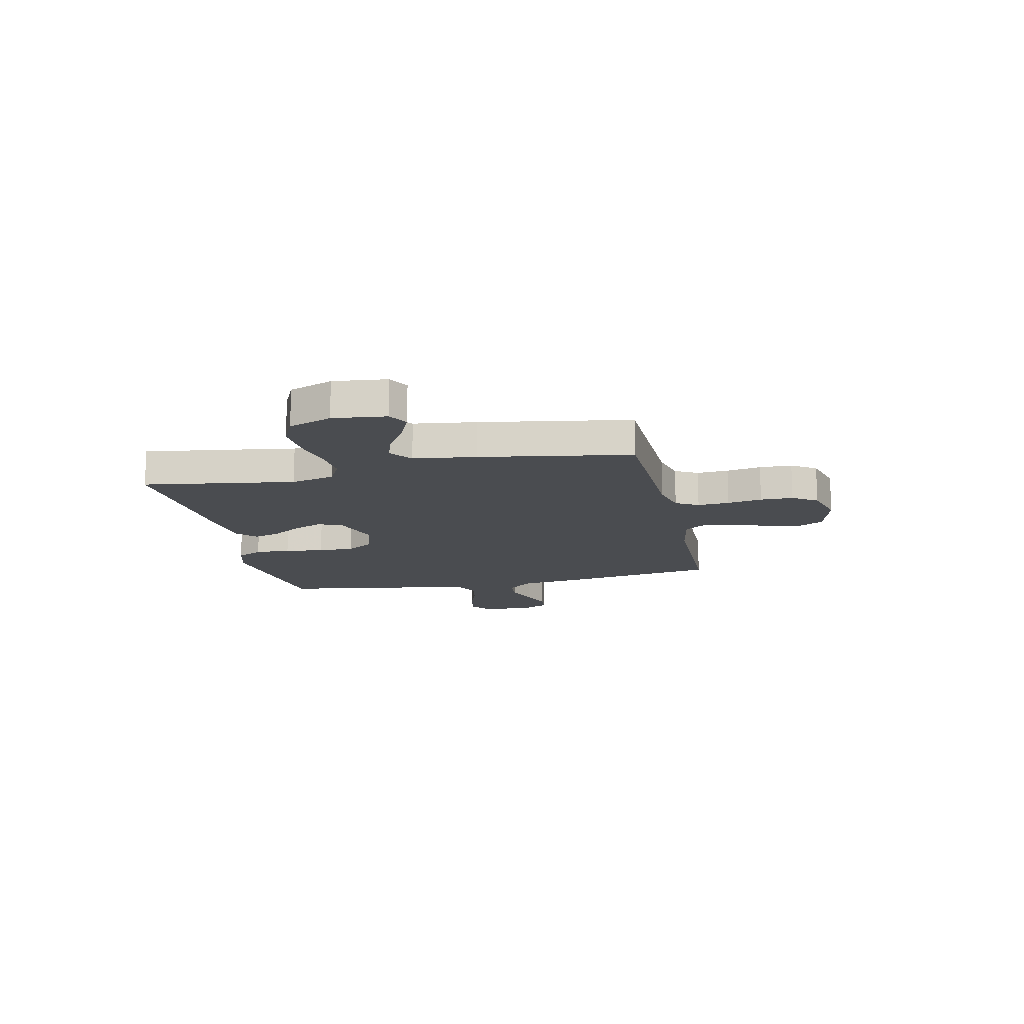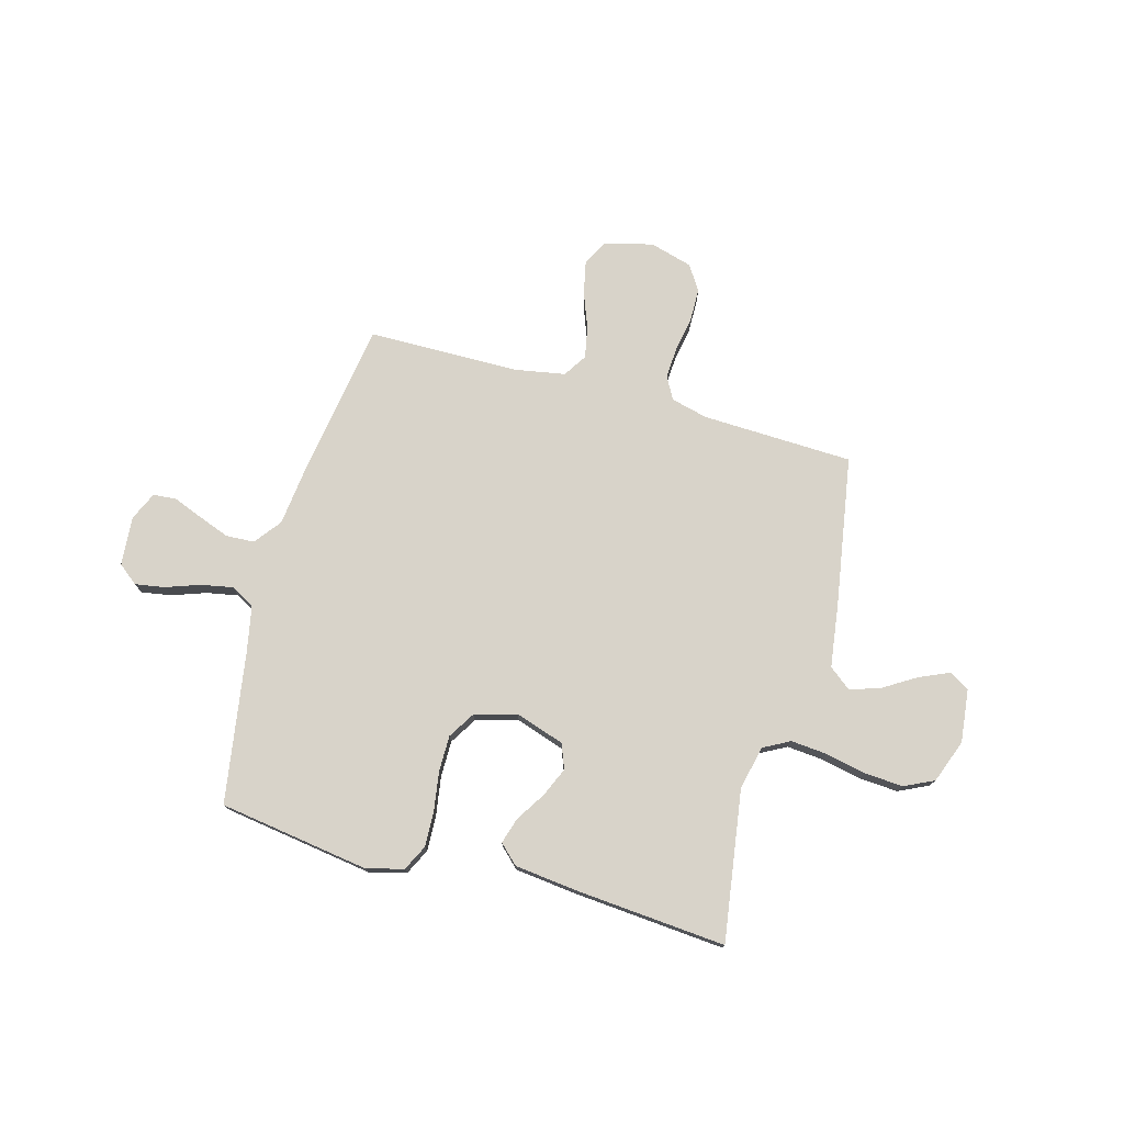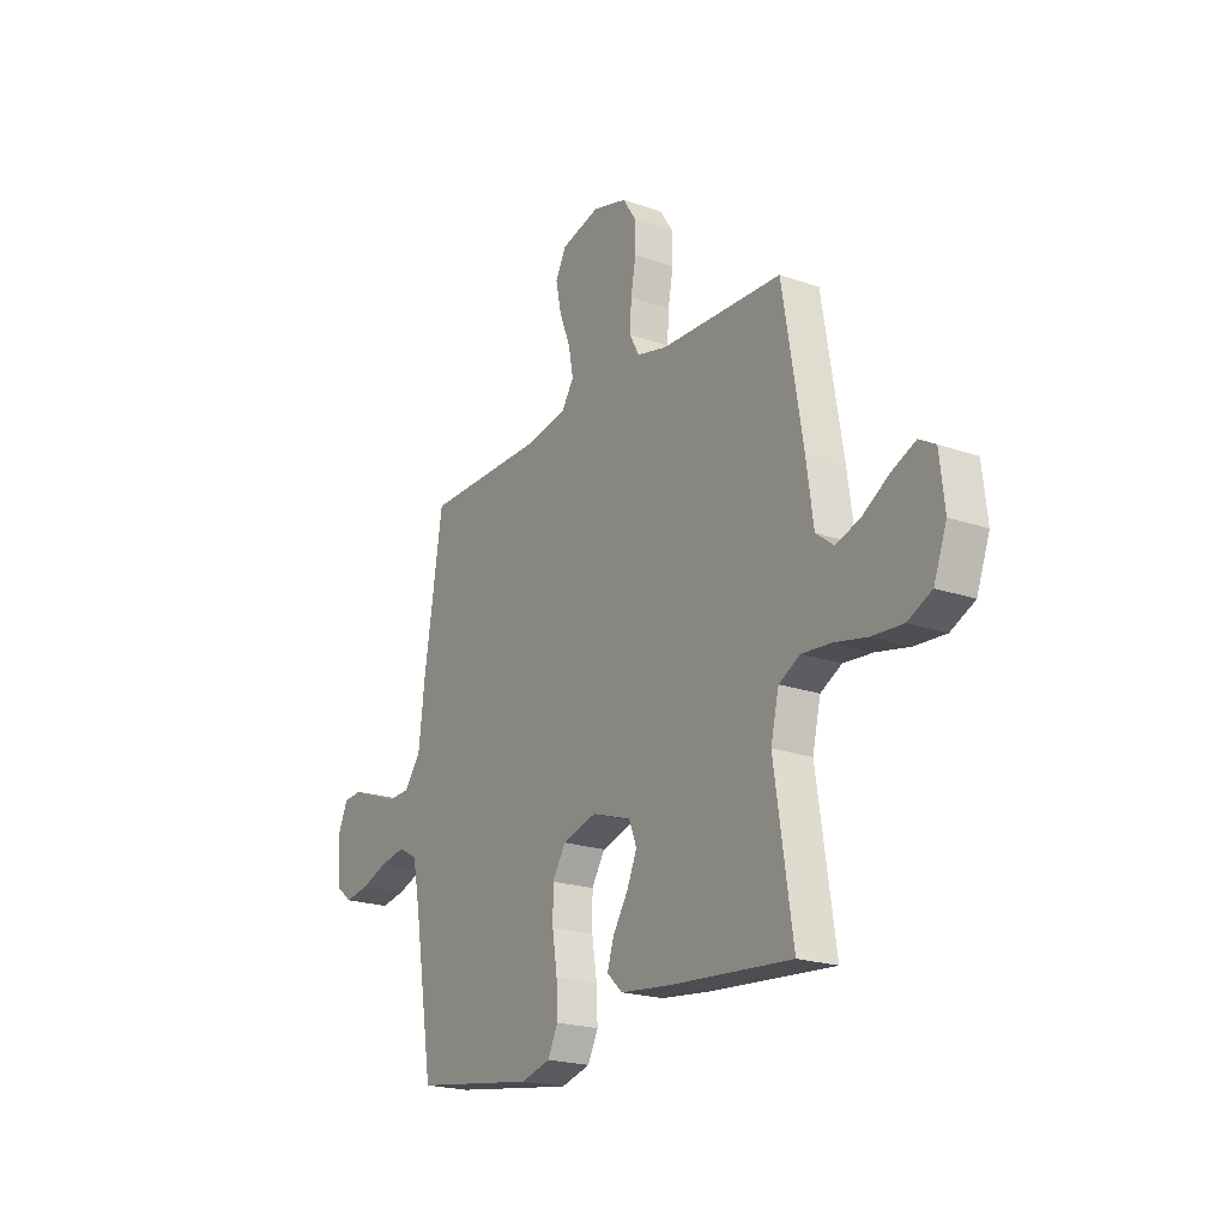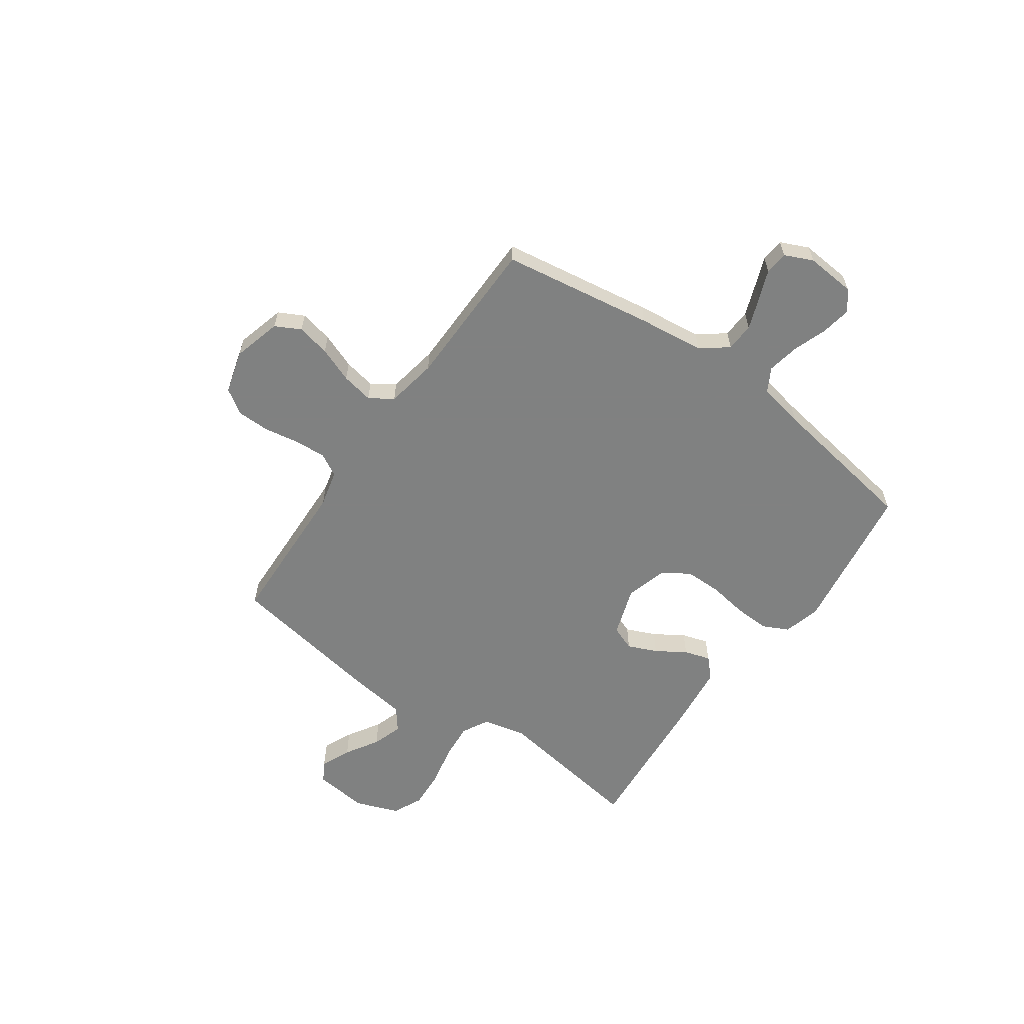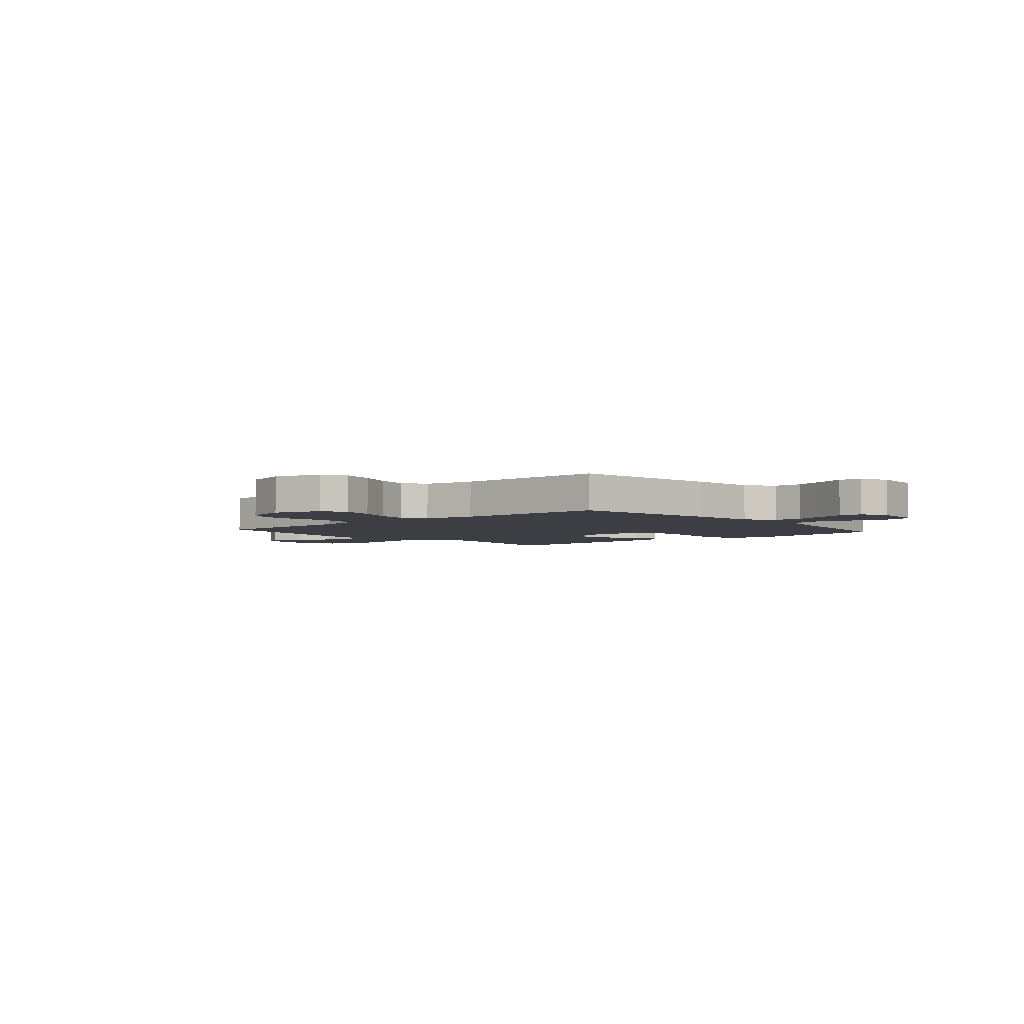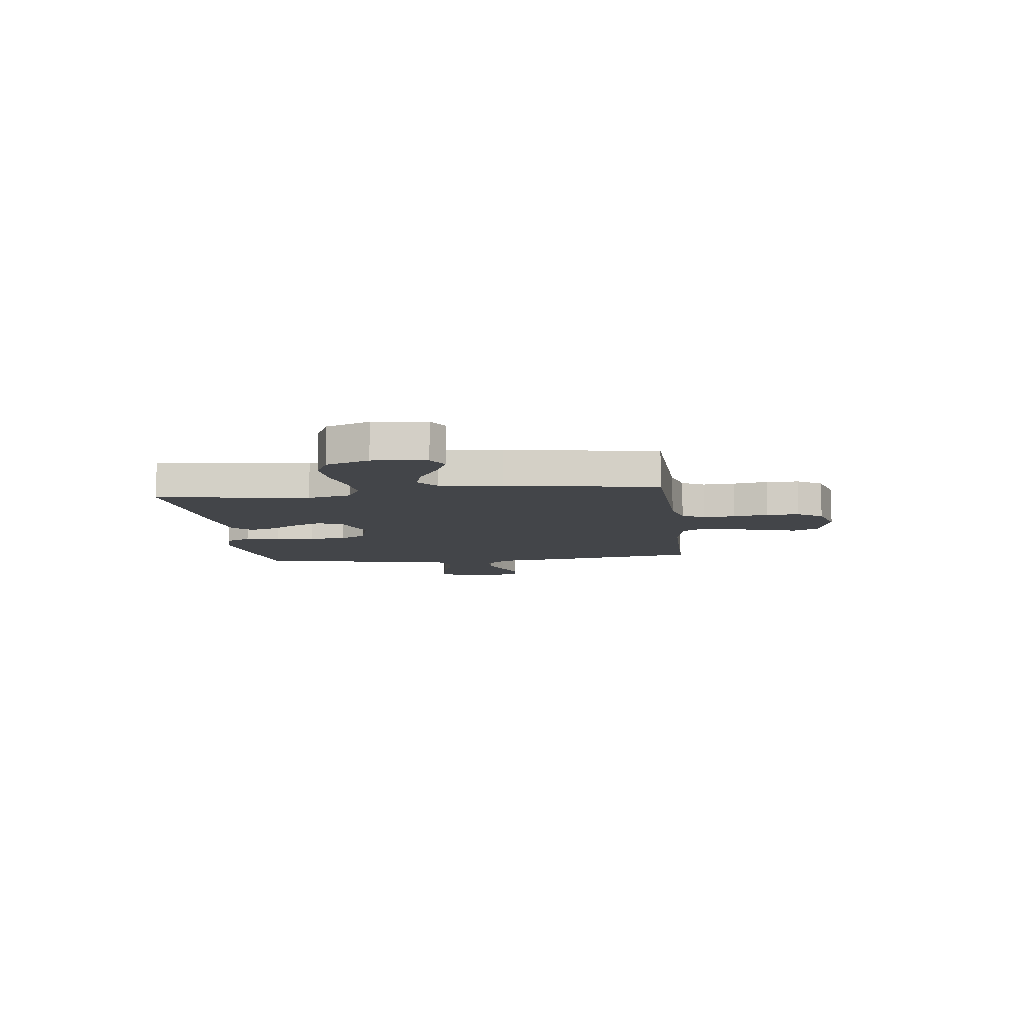
<metadata>
{"format":"obj","ext":"obj","renderer":"f3d","projection":"perspective","resolution":1024,"background":"white","views":[{"elev":-14.7,"azim":-77.7,"up":"+Y"},{"elev":75.9,"azim":-164.5,"up":"+Y"},{"elev":-20.8,"azim":-122.2,"up":"+Z"},{"elev":-60.3,"azim":54.8,"up":"+Y"},{"elev":-3.7,"azim":41.0,"up":"+Y"},{"elev":-8.8,"azim":-82.9,"up":"+Y"}]}
</metadata>
<code>
v 0.5 0.07 -0.5
v 0.2 0.07 -0.544
v 0.127 0.07 -0.524
v 0.102 0.07 -0.473
v 0.105 0.07 -0.403
v 0.117 0.07 -0.326
v 0.117 0.07 -0.254
v 0.084 0.07 -0.201
v 0 0.07 -0.177
v -0.097 0.07 -0.209
v -0.116 0.07 -0.258
v -0.091 0.07 -0.316
v -0.054 0.07 -0.374
v -0.038 0.07 -0.426
v -0.076 0.07 -0.462
v -0.2 0.07 -0.476
v -0.5 0.07 -0.5
v -0.455 0.07 -0.2
v -0.475 0.07 -0.114
v -0.527 0.07 -0.086
v -0.599 0.07 -0.092
v -0.679 0.07 -0.109
v -0.756 0.07 -0.114
v -0.815 0.07 -0.086
v -0.847 0.07 0
v -0.835 0.07 0.106
v -0.795 0.07 0.129
v -0.736 0.07 0.103
v -0.671 0.07 0.063
v -0.611 0.07 0.043
v -0.567 0.07 0.077
v -0.55 0.07 0.2
v -0.5 0.07 0.5
v -0.2 0.07 0.51
v -0.127 0.07 0.528
v -0.102 0.07 0.573
v -0.106 0.07 0.636
v -0.118 0.07 0.705
v -0.117 0.07 0.77
v -0.085 0.07 0.819
v 0 0.07 0.843
v 0.096 0.07 0.817
v 0.122 0.07 0.767
v 0.108 0.07 0.701
v 0.081 0.07 0.631
v 0.069 0.07 0.568
v 0.099 0.07 0.522
v 0.2 0.07 0.504
v 0.5 0.07 0.5
v 0.546 0.07 0.2
v 0.561 0.07 0.07
v 0.602 0.07 0.017
v 0.658 0.07 0.014
v 0.72 0.07 0.037
v 0.779 0.07 0.06
v 0.825 0.07 0.056
v 0.85 0.07 0
v 0.842 0.07 -0.098
v 0.803 0.07 -0.129
v 0.744 0.07 -0.119
v 0.676 0.07 -0.095
v 0.613 0.07 -0.083
v 0.566 0.07 -0.109
v 0.548 0.07 -0.2
v 0.5 0 -0.5
v 0.2 0 -0.544
v 0.127 0 -0.524
v 0.102 0 -0.473
v 0.105 0 -0.403
v 0.117 0 -0.326
v 0.117 0 -0.254
v 0.084 0 -0.201
v 0 0 -0.177
v -0.097 0 -0.209
v -0.116 0 -0.258
v -0.091 0 -0.316
v -0.054 0 -0.374
v -0.038 0 -0.426
v -0.076 0 -0.462
v -0.2 0 -0.476
v -0.5 0 -0.5
v -0.455 0 -0.2
v -0.475 0 -0.114
v -0.527 0 -0.086
v -0.599 0 -0.092
v -0.679 0 -0.109
v -0.756 0 -0.114
v -0.815 0 -0.086
v -0.847 0 0
v -0.835 0 0.106
v -0.795 0 0.129
v -0.736 0 0.103
v -0.671 0 0.063
v -0.611 0 0.043
v -0.567 0 0.077
v -0.55 0 0.2
v -0.5 0 0.5
v -0.2 0 0.51
v -0.127 0 0.528
v -0.102 0 0.573
v -0.106 0 0.636
v -0.118 0 0.705
v -0.117 0 0.77
v -0.085 0 0.819
v 0 0 0.843
v 0.096 0 0.817
v 0.122 0 0.767
v 0.108 0 0.701
v 0.081 0 0.631
v 0.069 0 0.568
v 0.099 0 0.522
v 0.2 0 0.504
v 0.5 0 0.5
v 0.546 0 0.2
v 0.561 0 0.07
v 0.602 0 0.017
v 0.658 0 0.014
v 0.72 0 0.037
v 0.779 0 0.06
v 0.825 0 0.056
v 0.85 0 0
v 0.842 0 -0.098
v 0.803 0 -0.129
v 0.744 0 -0.119
v 0.676 0 -0.095
v 0.613 0 -0.083
v 0.566 0 -0.109
v 0.548 0 -0.2
f 58 59 60 61
f 58 61 62
f 57 58 62
f 54 55 56 57
f 53 54 57 62
f 52 53 62 63
f 48 49 50 51
f 47 48 51 52
f 42 43 44 45
f 42 45 46
f 41 42 46
f 40 41 46
f 37 38 39 40
f 36 37 40 46
f 35 36 46 47
f 31 32 33 34
f 31 34 35 47
f 26 27 28 29
f 26 29 30
f 25 26 30
f 24 25 30
f 21 22 23 24
f 20 21 24 30
f 19 20 30 31
f 15 16 17 18
f 15 18 19
f 12 13 14 15
f 11 12 15 19
f 10 11 19 31
f 3 4 5 6
f 3 6 7
f 64 1 2 3
f 63 64 3 7
f 9 10 31 47
f 8 9 47 52
f 7 8 52 63
f 125 124 123 122
f 126 125 122
f 126 122 121
f 121 120 119 118
f 126 121 118 117
f 127 126 117 116
f 115 114 113 112
f 116 115 112 111
f 109 108 107 106
f 110 109 106
f 110 106 105
f 110 105 104
f 104 103 102 101
f 110 104 101 100
f 111 110 100 99
f 98 97 96 95
f 111 99 98 95
f 93 92 91 90
f 94 93 90
f 94 90 89
f 94 89 88
f 88 87 86 85
f 94 88 85 84
f 95 94 84 83
f 82 81 80 79
f 83 82 79
f 79 78 77 76
f 83 79 76 75
f 95 83 75 74
f 70 69 68 67
f 71 70 67
f 67 66 65 128
f 71 67 128 127
f 111 95 74 73
f 116 111 73 72
f 127 116 72 71
f 1 65 66 2
f 2 66 67 3
f 3 67 68 4
f 4 68 69 5
f 5 69 70 6
f 6 70 71 7
f 7 71 72 8
f 8 72 73 9
f 9 73 74 10
f 10 74 75 11
f 11 75 76 12
f 12 76 77 13
f 13 77 78 14
f 14 78 79 15
f 15 79 80 16
f 16 80 81 17
f 17 81 82 18
f 18 82 83 19
f 19 83 84 20
f 20 84 85 21
f 21 85 86 22
f 22 86 87 23
f 23 87 88 24
f 24 88 89 25
f 25 89 90 26
f 26 90 91 27
f 27 91 92 28
f 28 92 93 29
f 29 93 94 30
f 30 94 95 31
f 31 95 96 32
f 32 96 97 33
f 33 97 98 34
f 34 98 99 35
f 35 99 100 36
f 36 100 101 37
f 37 101 102 38
f 38 102 103 39
f 39 103 104 40
f 40 104 105 41
f 41 105 106 42
f 42 106 107 43
f 43 107 108 44
f 44 108 109 45
f 45 109 110 46
f 46 110 111 47
f 47 111 112 48
f 48 112 113 49
f 49 113 114 50
f 50 114 115 51
f 51 115 116 52
f 52 116 117 53
f 53 117 118 54
f 54 118 119 55
f 55 119 120 56
f 56 120 121 57
f 57 121 122 58
f 58 122 123 59
f 59 123 124 60
f 60 124 125 61
f 61 125 126 62
f 62 126 127 63
f 63 127 128 64
f 64 128 65 1

</code>
